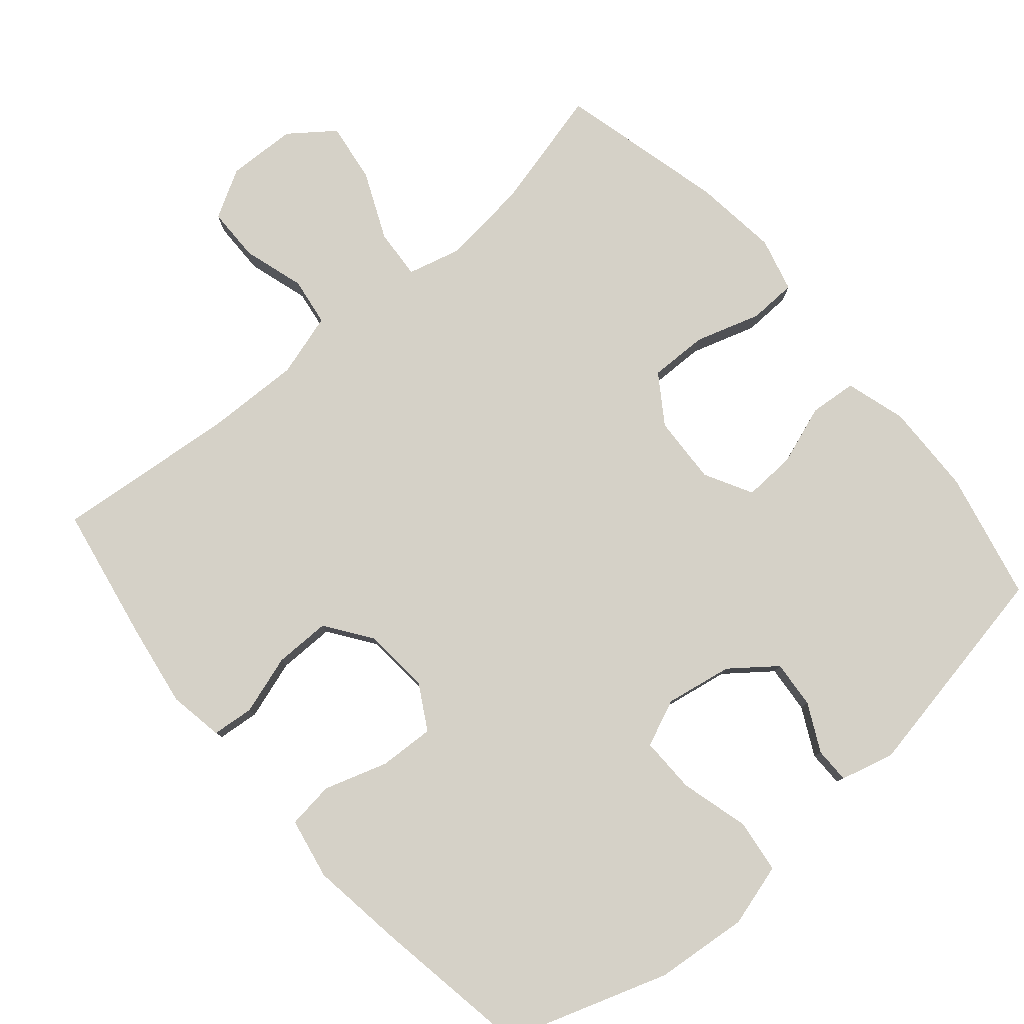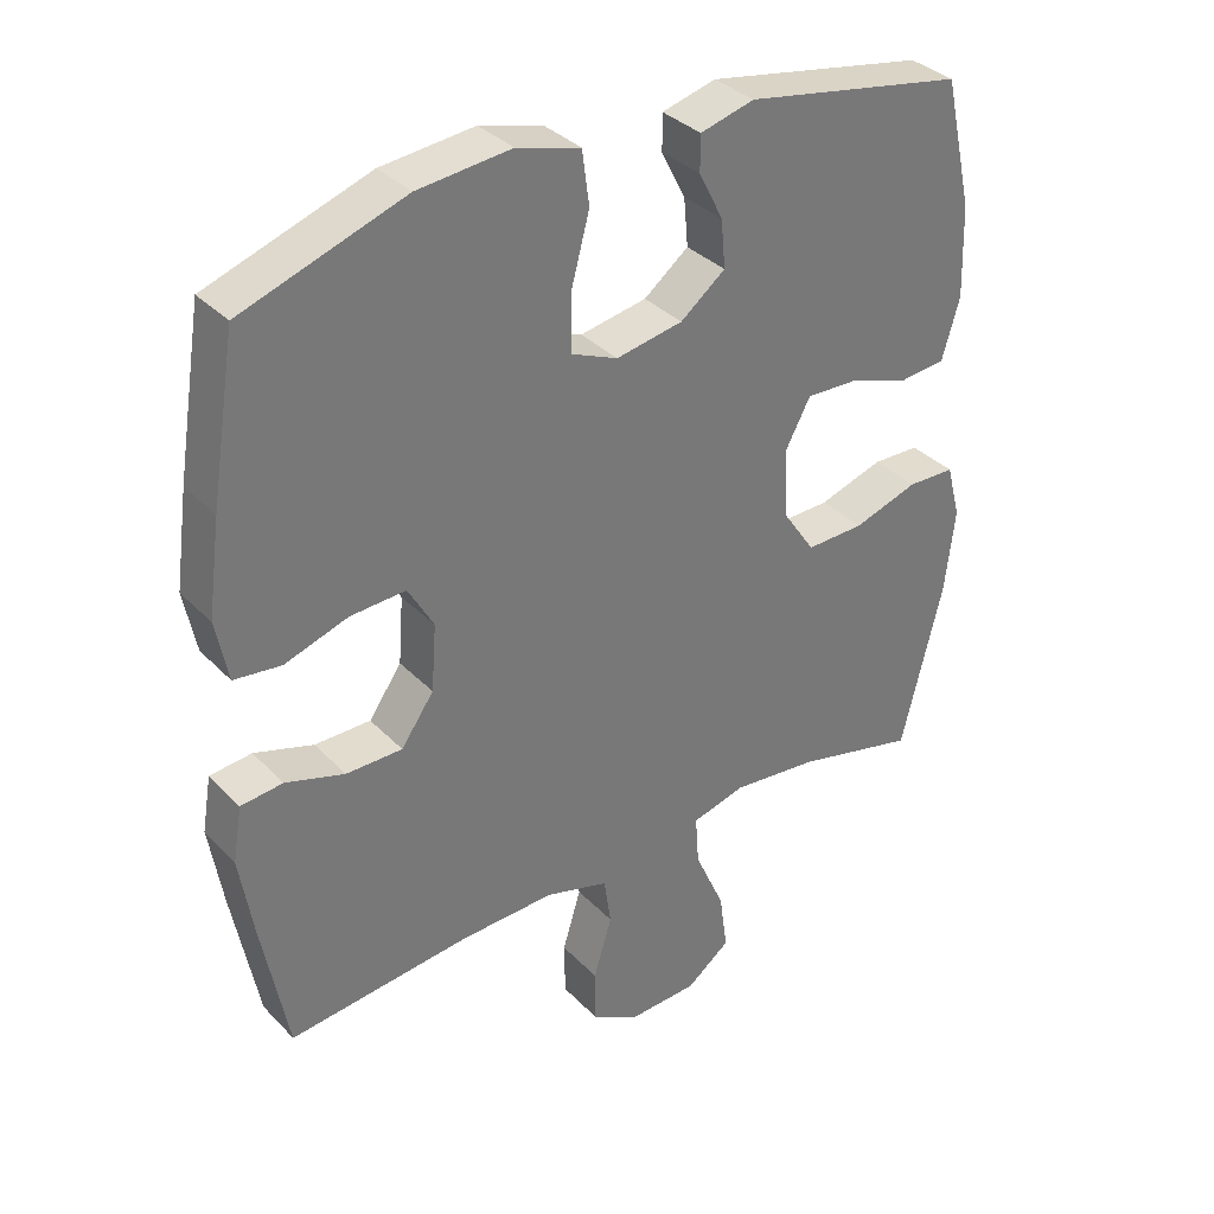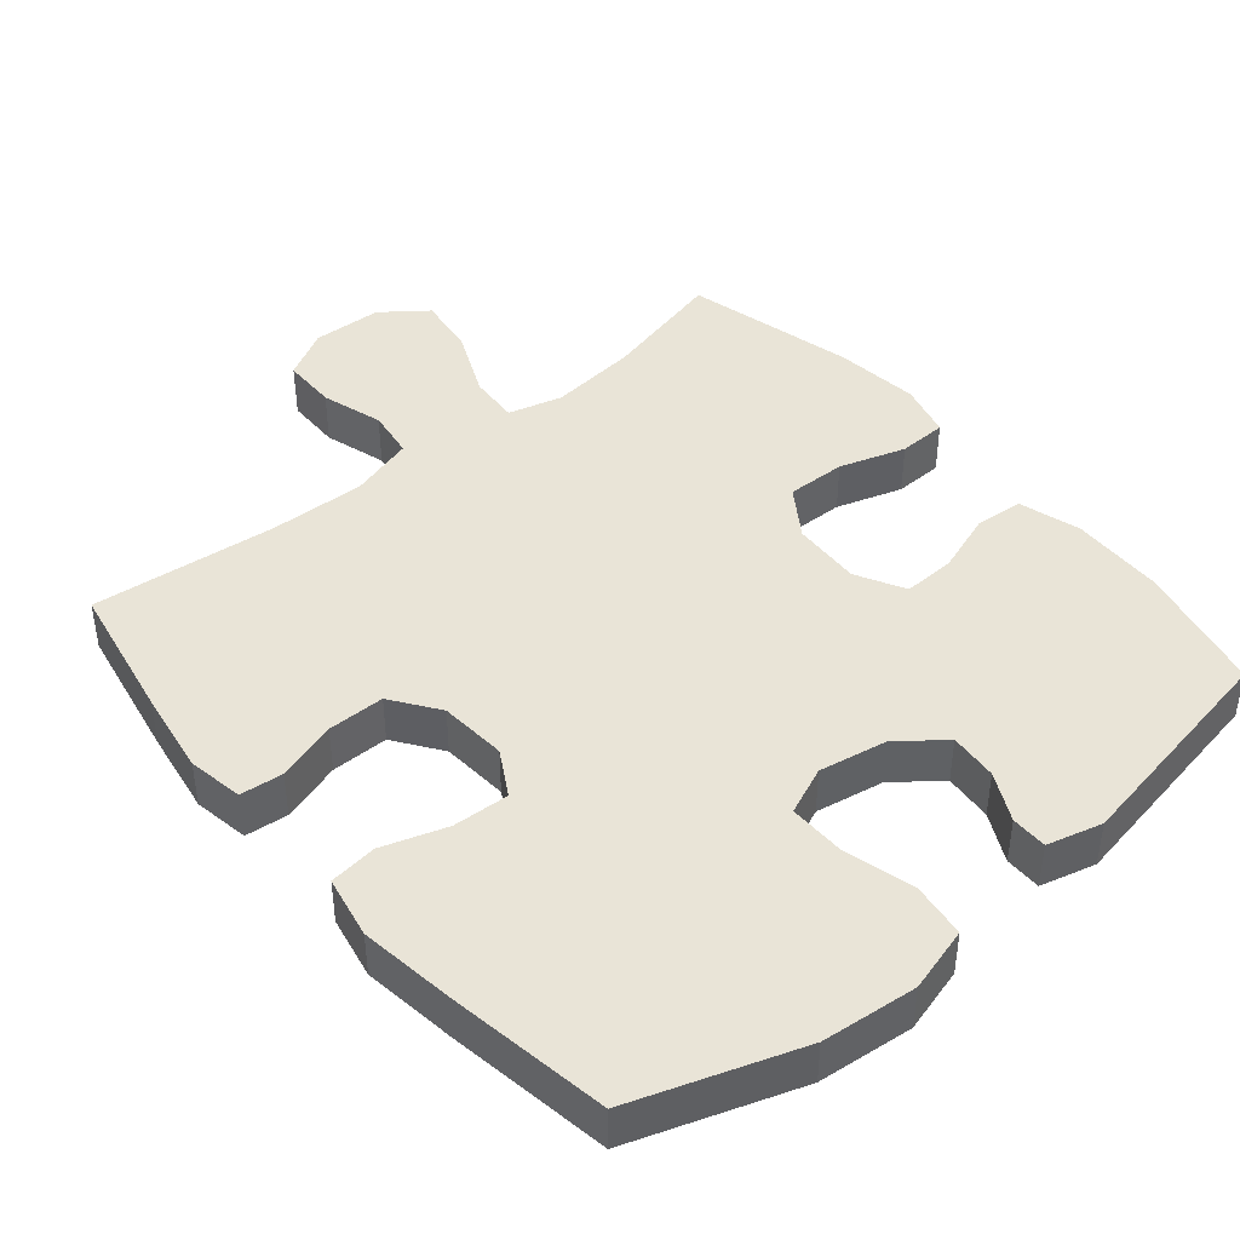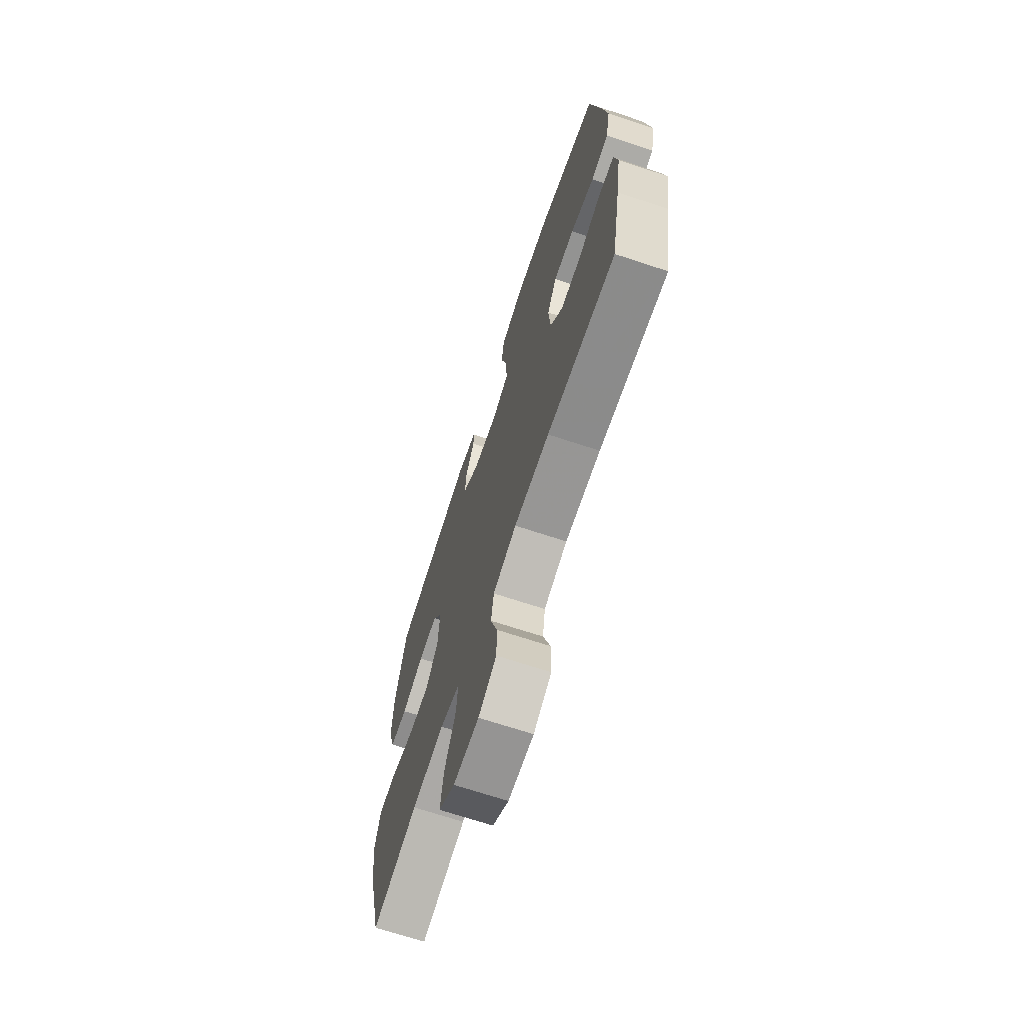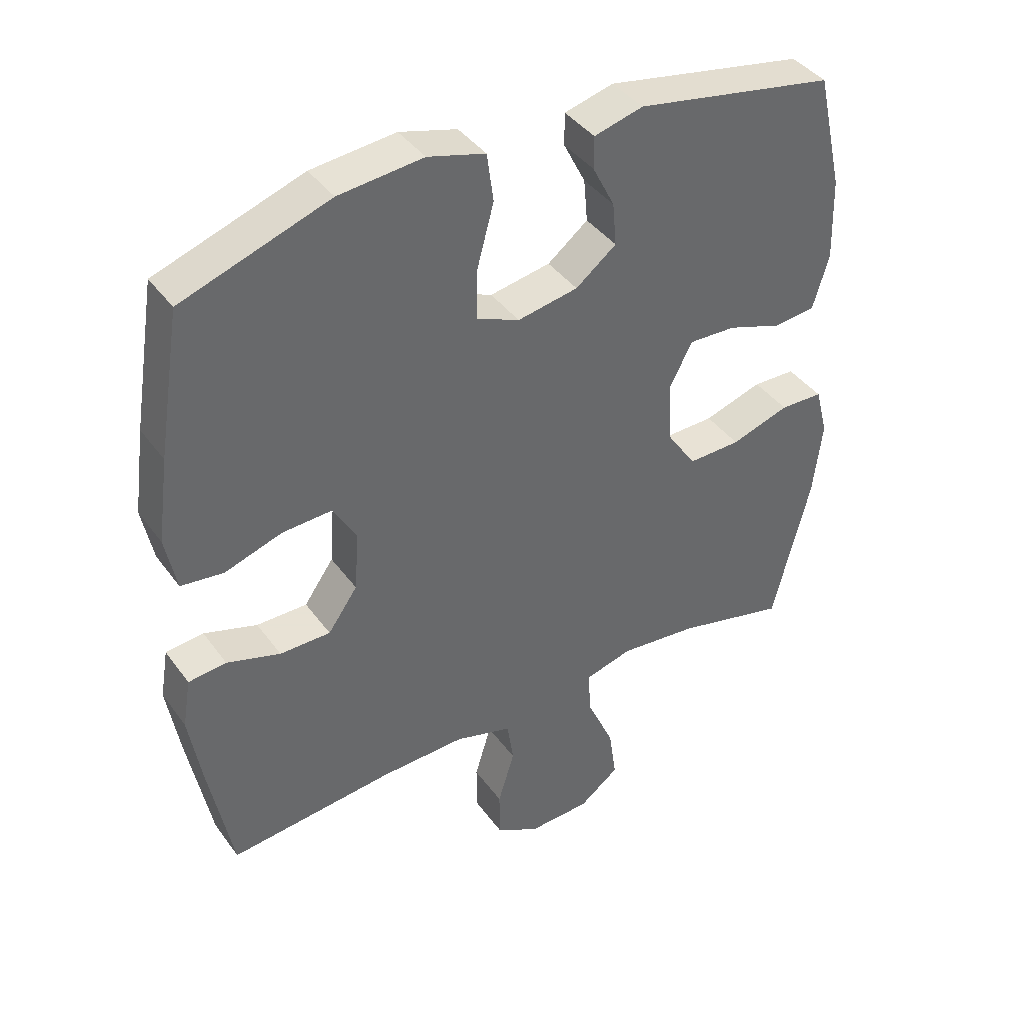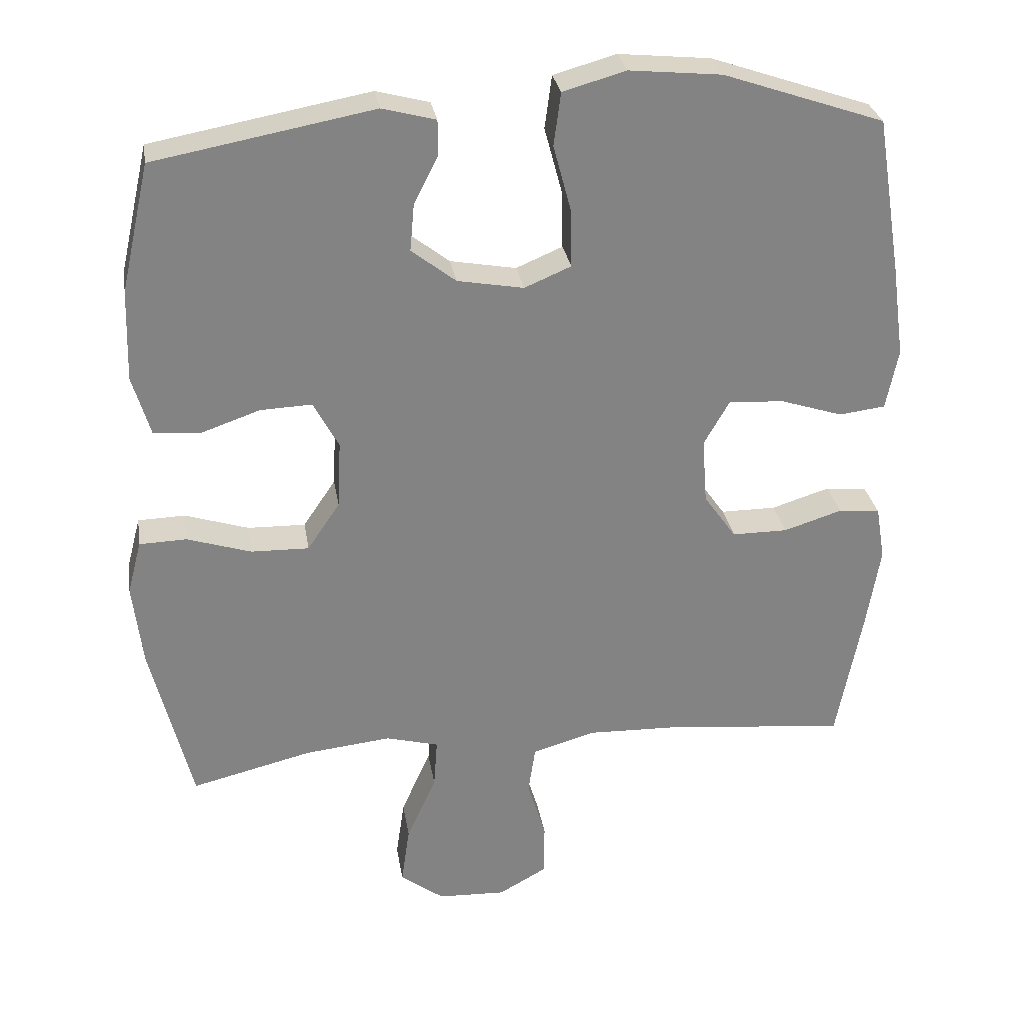
<metadata>
{"format":"obj","ext":"obj","renderer":"f3d","projection":"perspective","resolution":1024,"background":"white","views":[{"elev":79.6,"azim":-40.7,"up":"+Y"},{"elev":34.7,"azim":-36.9,"up":"+Z"},{"elev":43.2,"azim":-40.0,"up":"+Y"},{"elev":-69.5,"azim":-108.3,"up":"+Z"},{"elev":40.6,"azim":-32.6,"up":"+Z"},{"elev":29.3,"azim":170.8,"up":"+Z"}]}
</metadata>
<code>
v 0.5 0.07 0.5
v 0.541 0.07 0.319
v 0.545 0.07 0.19
v 0.52 0.07 0.105
v 0.454 0.07 0.099
v 0.37 0.07 0.128
v 0.297 0.07 0.131
v 0.261 0.07 0.064
v 0.266 0.07 -0.032
v 0.312 0.07 -0.1
v 0.394 0.07 -0.098
v 0.485 0.07 -0.069
v 0.552 0.07 -0.071
v 0.572 0.07 -0.147
v 0.558 0.07 -0.266
v 0.5 0.07 -0.5
v 0.328 0.07 -0.458
v 0.206 0.07 -0.445
v 0.131 0.07 -0.465
v 0.136 0.07 -0.535
v 0.178 0.07 -0.629
v 0.19 0.07 -0.713
v 0.128 0.07 -0.76
v 0.031 0.07 -0.764
v -0.037 0.07 -0.726
v -0.038 0.07 -0.65
v -0.012 0.07 -0.564
v -0.022 0.07 -0.496
v -0.111 0.07 -0.47
v -0.244 0.07 -0.474
v -0.5 0.07 -0.5
v -0.536 0.07 -0.309
v -0.555 0.07 -0.192
v -0.542 0.07 -0.115
v -0.483 0.07 -0.109
v -0.4 0.07 -0.135
v -0.321 0.07 -0.135
v -0.275 0.07 -0.07
v -0.268 0.07 0.023
v -0.304 0.07 0.086
v -0.382 0.07 0.082
v -0.471 0.07 0.053
v -0.537 0.07 0.061
v -0.554 0.07 0.147
v -0.536 0.07 0.278
v -0.5 0.07 0.5
v -0.272 0.07 0.578
v -0.141 0.07 0.591
v -0.052 0.07 0.566
v -0.042 0.07 0.491
v -0.068 0.07 0.394
v -0.069 0.07 0.315
v -0.003 0.07 0.287
v 0.091 0.07 0.304
v 0.154 0.07 0.353
v 0.148 0.07 0.42
v 0.114 0.07 0.487
v 0.114 0.07 0.537
v 0.19 0.07 0.557
v 0.5 0 0.5
v 0.541 0 0.319
v 0.545 0 0.19
v 0.52 0 0.105
v 0.454 0 0.099
v 0.37 0 0.128
v 0.297 0 0.131
v 0.261 0 0.064
v 0.266 0 -0.032
v 0.312 0 -0.1
v 0.394 0 -0.098
v 0.485 0 -0.069
v 0.552 0 -0.071
v 0.572 0 -0.147
v 0.558 0 -0.266
v 0.5 0 -0.5
v 0.328 0 -0.458
v 0.206 0 -0.445
v 0.131 0 -0.465
v 0.136 0 -0.535
v 0.178 0 -0.629
v 0.19 0 -0.713
v 0.128 0 -0.76
v 0.031 0 -0.764
v -0.037 0 -0.726
v -0.038 0 -0.65
v -0.012 0 -0.564
v -0.022 0 -0.496
v -0.111 0 -0.47
v -0.244 0 -0.474
v -0.5 0 -0.5
v -0.536 0 -0.309
v -0.555 0 -0.192
v -0.542 0 -0.115
v -0.483 0 -0.109
v -0.4 0 -0.135
v -0.321 0 -0.135
v -0.275 0 -0.07
v -0.268 0 0.023
v -0.304 0 0.086
v -0.382 0 0.082
v -0.471 0 0.053
v -0.537 0 0.061
v -0.554 0 0.147
v -0.536 0 0.278
v -0.5 0 0.5
v -0.272 0 0.578
v -0.141 0 0.591
v -0.052 0 0.566
v -0.042 0 0.491
v -0.068 0 0.394
v -0.069 0 0.315
v -0.003 0 0.287
v 0.091 0 0.304
v 0.154 0 0.353
v 0.148 0 0.42
v 0.114 0 0.487
v 0.114 0 0.537
v 0.19 0 0.557
f 56 57 58 59
f 55 56 59 1
f 54 55 1 2
f 53 54 2 3
f 48 49 50 51
f 48 51 52
f 47 48 52
f 46 47 52
f 45 46 52
f 44 45 52 53
f 41 42 43 44
f 40 41 44 53
f 33 34 35 36
f 33 36 37
f 30 31 32 33
f 29 30 33 37
f 28 29 37 38
f 24 25 26 27
f 24 27 28
f 23 24 28
f 20 21 22 23
f 19 20 23 28
f 18 19 28 38
f 14 15 16 17
f 11 12 13 14
f 10 11 14 17
f 9 10 17 18
f 3 4 5 6
f 3 6 7
f 39 40 53 3
f 8 9 18 38
f 7 8 38 39
f 3 7 39
f 118 117 116 115
f 60 118 115 114
f 61 60 114 113
f 62 61 113 112
f 110 109 108 107
f 111 110 107
f 111 107 106
f 111 106 105
f 111 105 104
f 112 111 104 103
f 103 102 101 100
f 112 103 100 99
f 95 94 93 92
f 96 95 92
f 92 91 90 89
f 96 92 89 88
f 97 96 88 87
f 86 85 84 83
f 87 86 83
f 87 83 82
f 82 81 80 79
f 87 82 79 78
f 97 87 78 77
f 76 75 74 73
f 73 72 71 70
f 76 73 70 69
f 77 76 69 68
f 65 64 63 62
f 66 65 62
f 62 112 99 98
f 97 77 68 67
f 98 97 67 66
f 98 66 62
f 1 60 61 2
f 2 61 62 3
f 3 62 63 4
f 4 63 64 5
f 5 64 65 6
f 6 65 66 7
f 7 66 67 8
f 8 67 68 9
f 9 68 69 10
f 10 69 70 11
f 11 70 71 12
f 12 71 72 13
f 13 72 73 14
f 14 73 74 15
f 15 74 75 16
f 16 75 76 17
f 17 76 77 18
f 18 77 78 19
f 19 78 79 20
f 20 79 80 21
f 21 80 81 22
f 22 81 82 23
f 23 82 83 24
f 24 83 84 25
f 25 84 85 26
f 26 85 86 27
f 27 86 87 28
f 28 87 88 29
f 29 88 89 30
f 30 89 90 31
f 31 90 91 32
f 32 91 92 33
f 33 92 93 34
f 34 93 94 35
f 35 94 95 36
f 36 95 96 37
f 37 96 97 38
f 38 97 98 39
f 39 98 99 40
f 40 99 100 41
f 41 100 101 42
f 42 101 102 43
f 43 102 103 44
f 44 103 104 45
f 45 104 105 46
f 46 105 106 47
f 47 106 107 48
f 48 107 108 49
f 49 108 109 50
f 50 109 110 51
f 51 110 111 52
f 52 111 112 53
f 53 112 113 54
f 54 113 114 55
f 55 114 115 56
f 56 115 116 57
f 57 116 117 58
f 58 117 118 59
f 59 118 60 1

</code>
